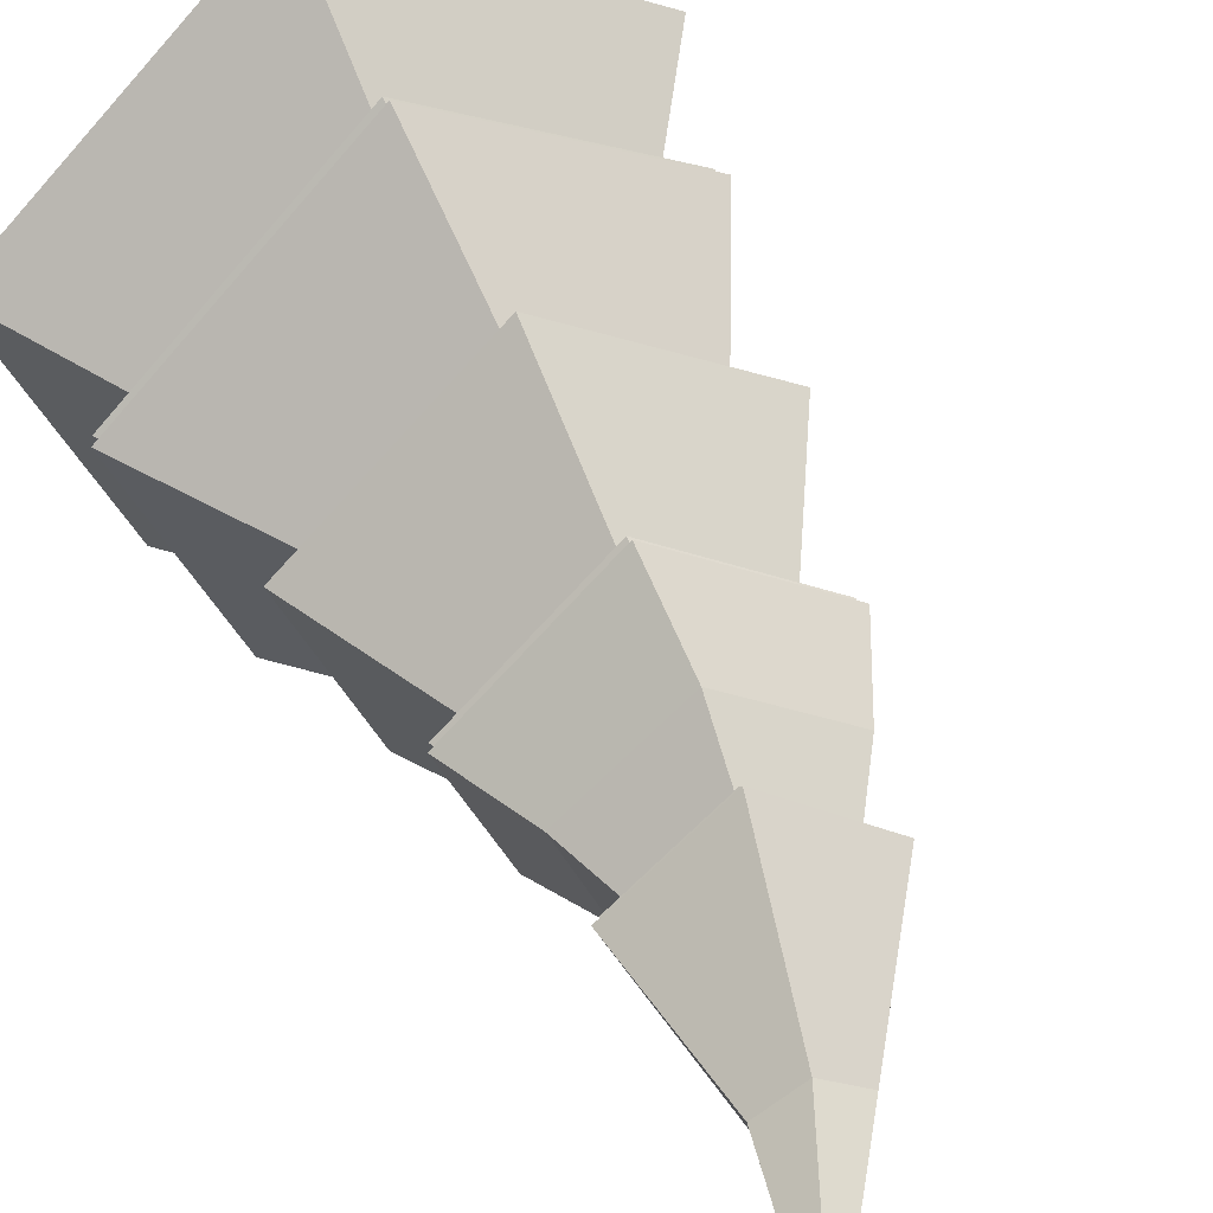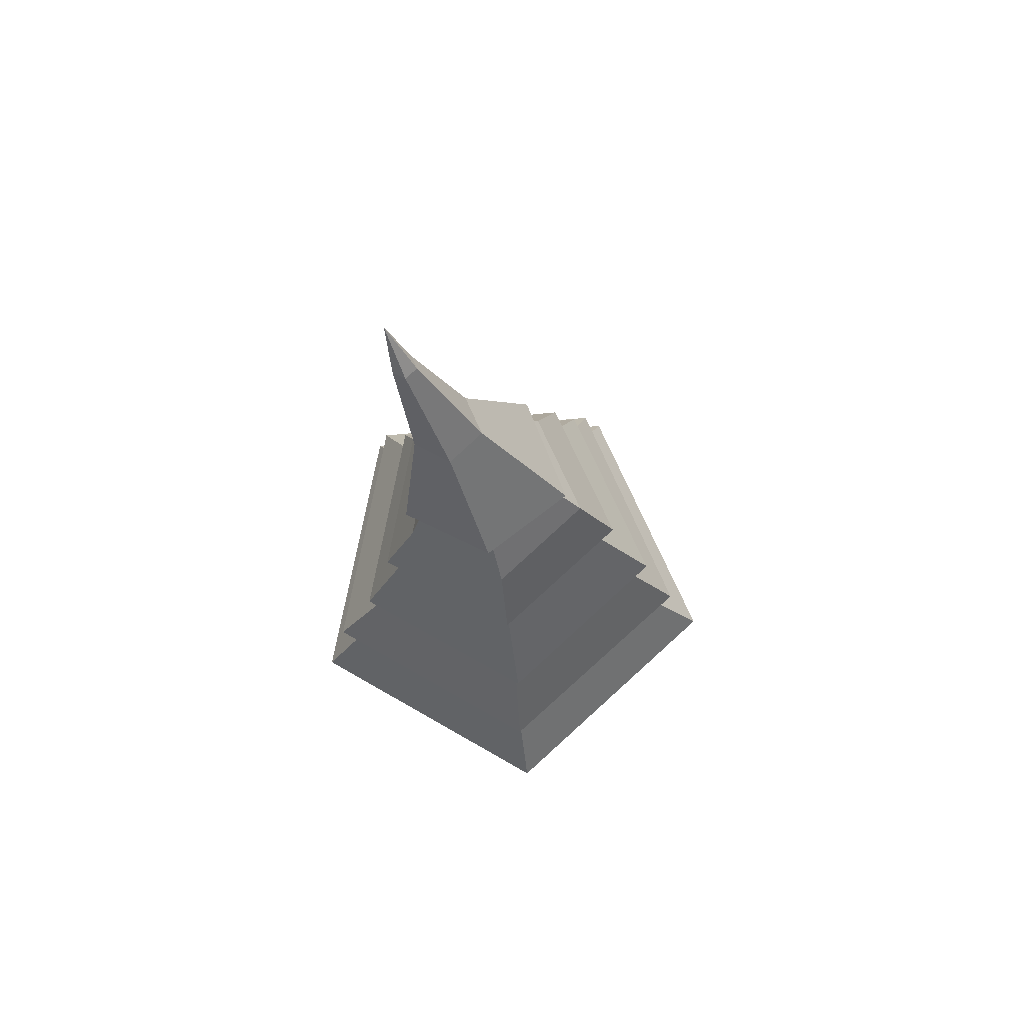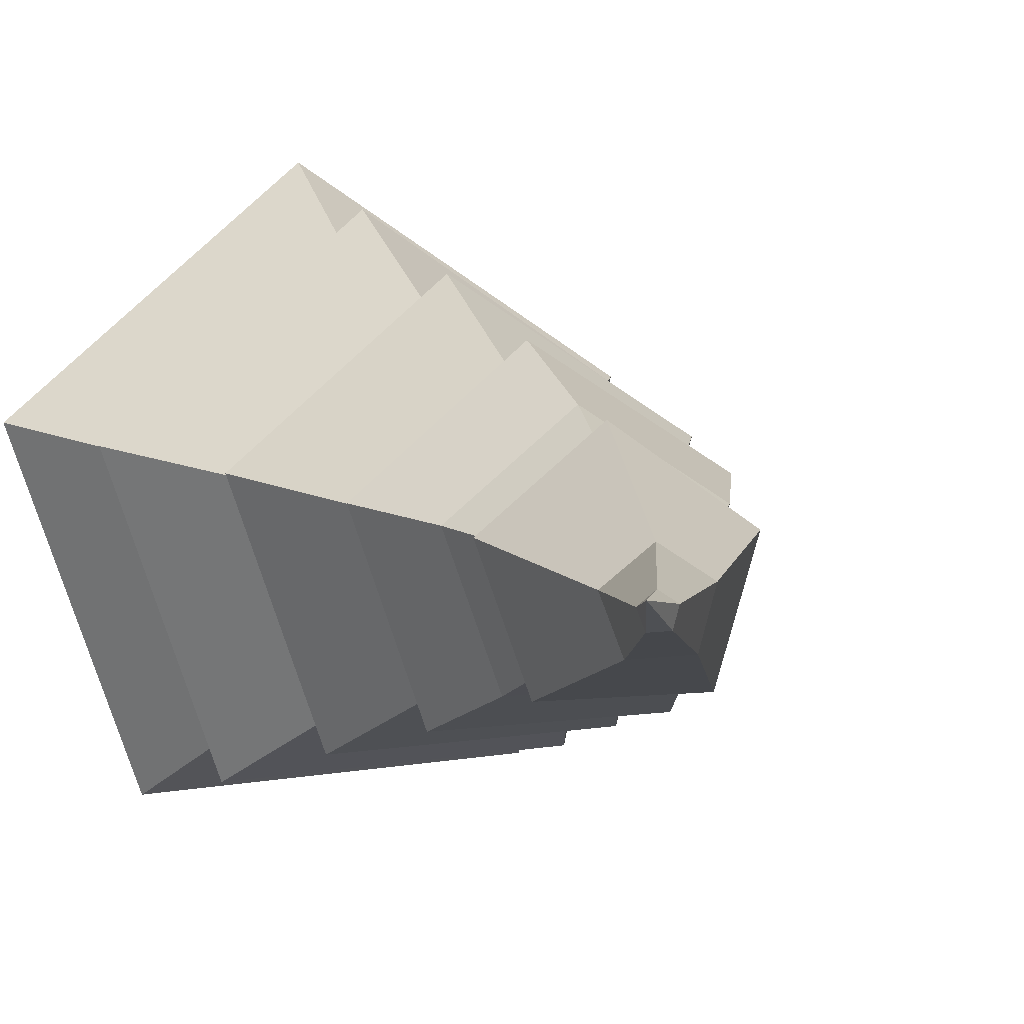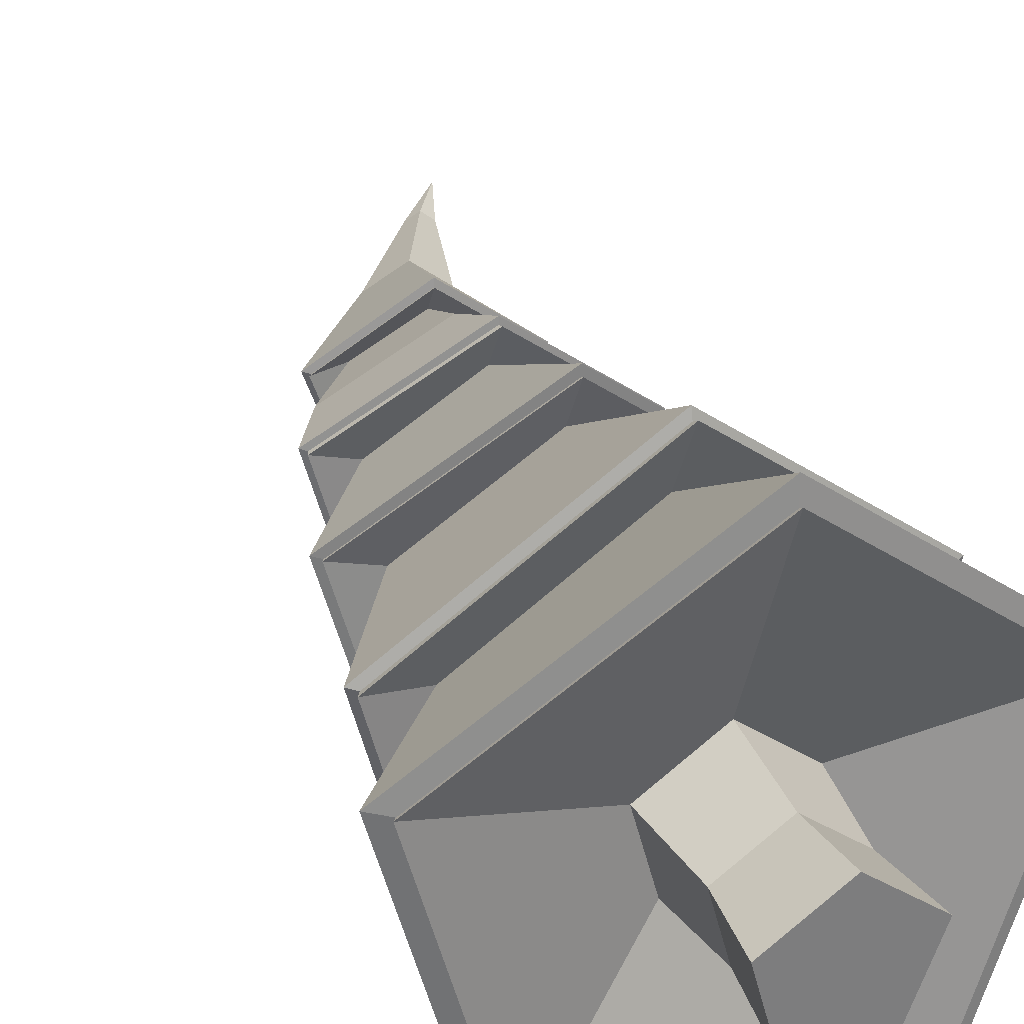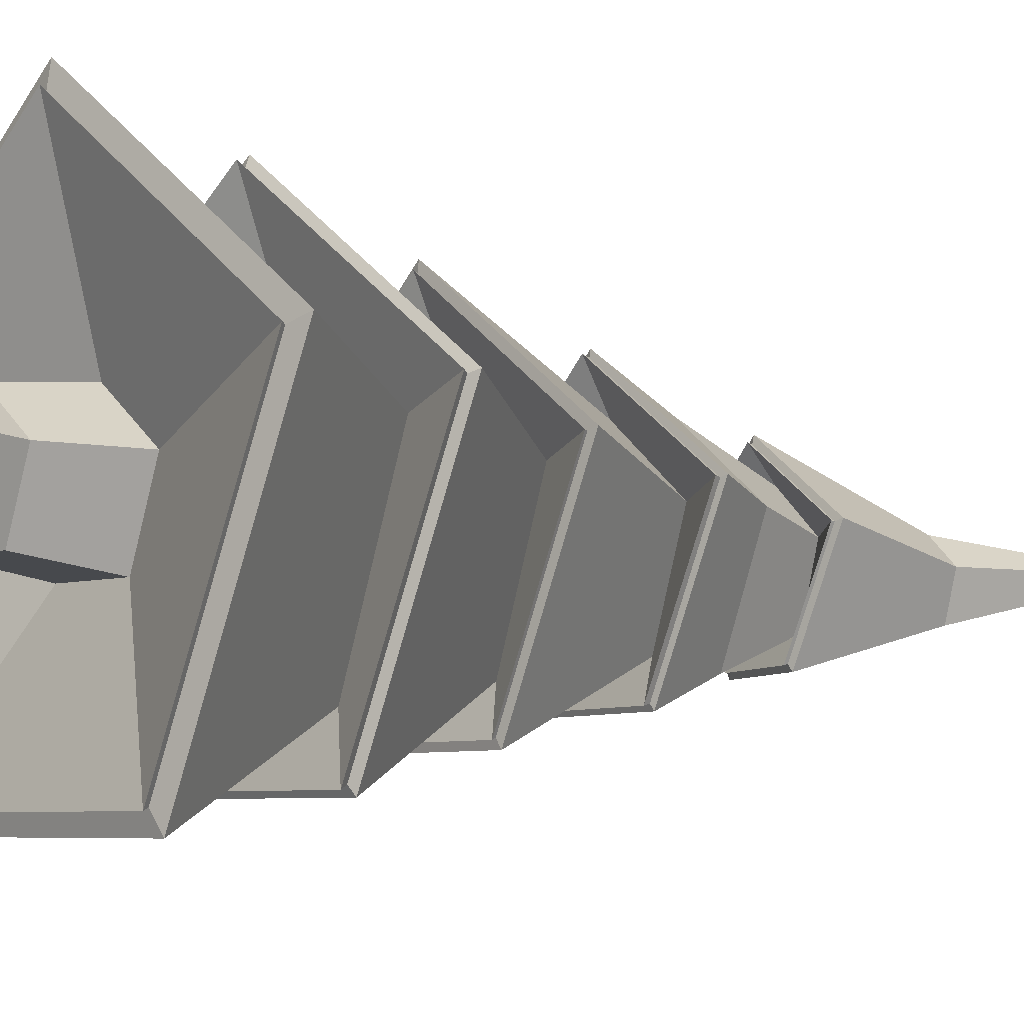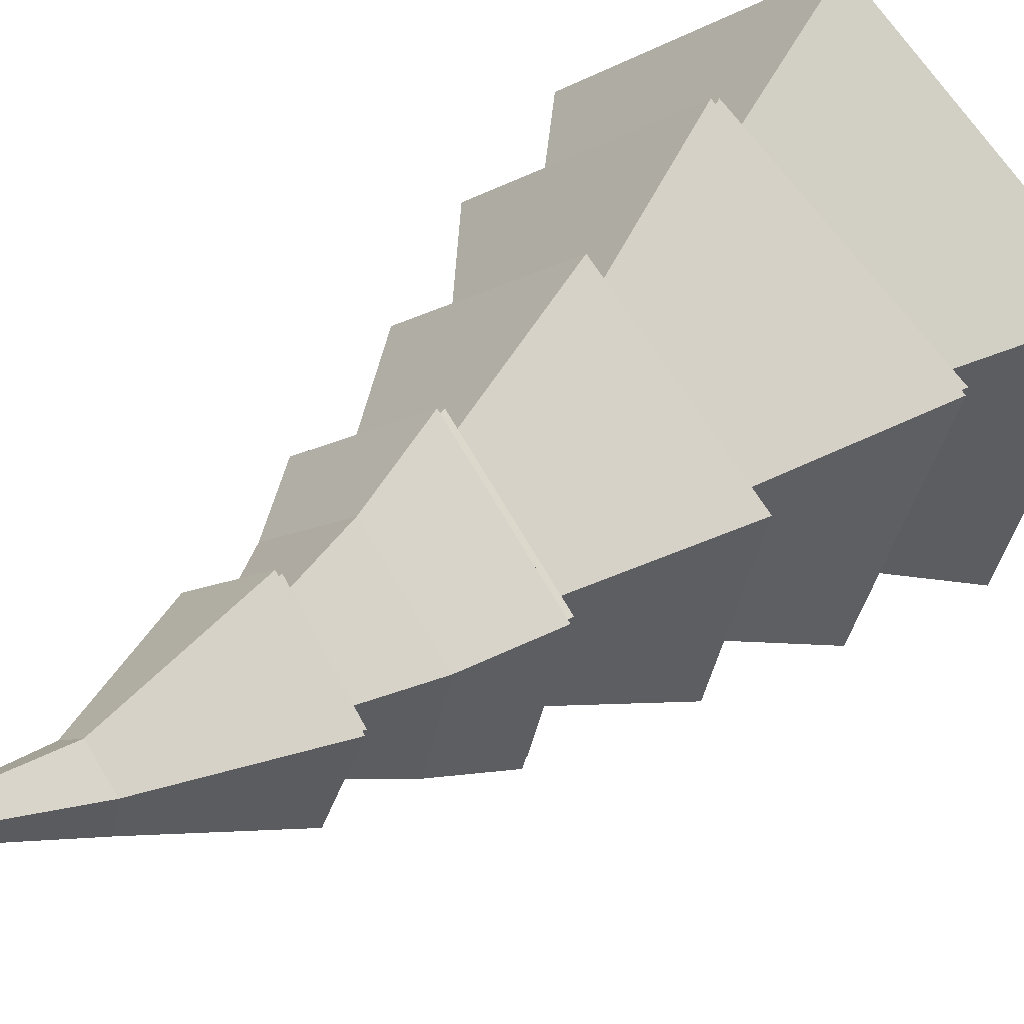
<metadata>
{"format":"obj","ext":"obj","renderer":"f3d","projection":"perspective","resolution":1024,"background":"white","views":[{"elev":47.6,"azim":152.2,"up":"+Z"},{"elev":77.7,"azim":-147.3,"up":"+Y"},{"elev":4.7,"azim":156.0,"up":"+Z"},{"elev":31.7,"azim":-23.2,"up":"+Z"},{"elev":-8.8,"azim":48.6,"up":"+Z"},{"elev":40.1,"azim":-141.5,"up":"+Z"}]}
</metadata>
<code>
g default
v 0.2915 -0.9619 0.124
v 0.2915 -0.3042 0.124
v 0.03789 -0.9619 0.3286
v 0.03789 -0.3042 0.3286
v -0.2351 -0.9619 0.1507
v -0.2351 -0.3042 0.1507
v -0.1503 -0.9619 -0.1639
v -0.1503 -0.3042 -0.1639
v 0.1752 -0.9619 -0.1804
v 0.1752 -0.3042 -0.1804
v 0.07476 -0.5334 1.053
v 0.9918 -0.4662 0.3128
v -0.9126 -0.4662 0.4096
v -0.6058 -0.4662 -0.7283
v 0.5712 -0.5334 -0.7881
v 0.3048 2.498 0.1846
v 0.4408 2.466 0.07178
v 0.1584 2.533 0.08654
v 0.2039 2.522 -0.08689
v 0.3784 2.481 -0.09601
v 0.08939 0.1737 0.6952
v 0.07229 0.7816 0.5616
v 0.1043 1.387 0.428
v 0.165 1.993 0.2944
v -0.06777 2.049 0.1385
v -0.2647 1.426 0.1862
v -0.4296 0.8104 0.234
v -0.5451 0.1792 0.2817
v 0.4084 0.1709 -0.4879
v 0.3246 0.767 -0.3759
v 0.2899 1.368 -0.2638
v 0.2821 1.965 -0.1518
v 0.3813 1.942 0.115
v 0.4471 1.352 0.1499
v 0.5384 0.7547 0.1847
v 0.6786 0.1686 0.2195
v 0.004573 2.031 -0.1373
v -0.1501 1.414 -0.2413
v -0.2737 0.8015 -0.3454
v -0.3479 0.1774 -0.4495
v 0.1483 1.894 0.4163
v 0.3244 1.852 -0.2551
v -0.2137 1.994 0.1485
v 0.4893 1.883 0.1464
v -0.0775 2.018 -0.2333
v 0.1032 1.282 0.6054
v -0.4327 1.407 0.2497
v 0.3762 1.253 -0.4126
v 0.6148 1.299 0.1961
v -0.264 1.39 -0.3796
v 0.07679 0.6829 0.7614
v -0.6179 0.7925 0.3054
v 0.4281 0.6627 -0.5435
v 0.7297 0.715 0.2368
v -0.4021 0.7578 -0.5011
v 0.1018 0.06259 0.9577
v -0.7915 0.07898 0.3755
v 0.551 0.06665 -0.7082
v 0.9322 0.1335 0.2879
v -0.5133 0.146 -0.654
v 0.25 -0.6527 0.1128
v 0.03571 -0.6527 0.2858
v -0.195 -0.6527 0.1354
v -0.1233 -0.6527 -0.1305
v 0.1517 -0.6527 -0.1445
v 0.5115 2.922 0.1205
v 0.5587 2.911 0.0813
v 0.4607 2.934 0.08643
v 0.4765 2.93 0.02621
v 0.5371 2.916 0.02304
v 0.1083 1.643 0.4649
v 0.3109 1.613 -0.2947
v -0.2895 1.738 0.1994
v 0.488 1.624 0.1595
v -0.1643 1.72 -0.2701
v -0.4232 1.432 0.2463
v 0.6061 1.324 0.1936
v -0.2574 1.415 -0.3722
v 0.1034 1.309 0.596
v 0.3717 1.281 -0.4047
v 0.1047 1.312 0.6229
v 0.3863 1.282 -0.4273
v -0.4479 1.442 0.2559
v 0.6323 1.328 0.2007
v -0.2739 1.423 -0.3931
v 0.1521 1.909 0.4098
v 0.3253 1.868 -0.2505
v -0.2039 2.007 0.1468
v 0.4874 1.897 0.1443
v -0.07015 2.03 -0.2291
v 0.1547 1.914 0.4394
v 0.342 1.87 -0.2746
v -0.2301 2.02 0.1551
v 0.5171 1.901 0.1523
v -0.08563 2.044 -0.2514
v 0.07737 0.6989 0.753
v 0.4244 0.6787 -0.5364
v -0.609 0.8067 0.3024
v 0.7224 0.7293 0.2346
v -0.3958 0.7726 -0.4945
v 0.07952 0.7003 0.7931
v 0.4464 0.6789 -0.5701
v -0.6462 0.8142 0.3167
v 0.7615 0.7323 0.245
v -0.4208 0.7782 -0.5258
v 0.1005 0.09188 0.9397
v 0.5408 0.09517 -0.6931
v -0.775 0.1087 0.3691
v 0.9143 0.1586 0.2832
v -0.5024 0.1725 -0.64
v 0.1023 0.1044 0.9784
v 0.5618 0.1076 -0.7255
v -0.8113 0.1223 0.3829
v 0.9516 0.1732 0.2933
v -0.5268 0.1882 -0.6702
v -0.8993 -0.4476 0.4049
v 0.98 -0.4479 0.3093
v -0.5966 -0.4477 -0.718
v 0.07505 -0.5129 1.04
v 0.5649 -0.513 -0.777
v 0.07999 -0.5028 1.129
v 0.6141 -0.5029 -0.8519
v -0.9824 -0.432 0.4368
v 1.067 -0.4325 0.3326
v -0.6523 -0.4321 -0.7875
v 0.6281 3.105 0.1185
f 61 2 62
f 62 2 4
f 62 4 63
f 63 4 6
f 63 6 64
f 64 6 8
f 64 8 65
f 65 8 10
f 65 10 61
f 61 10 2
f 1 3 9
f 3 5 9
f 5 7 9
f 9 65 1
f 1 65 61
f 7 64 9
f 9 64 65
f 5 63 7
f 7 63 64
f 3 62 5
f 5 62 63
f 1 61 3
f 3 61 62
f 6 4 13
f 13 4 11
f 93 91 18
f 18 91 16
f 2 10 12
f 12 10 15
f 2 12 4
f 4 12 11
f 8 6 14
f 14 6 13
f 8 14 10
f 10 14 15
f 19 18 69
f 69 18 68
f 92 20 94
f 94 20 17
f 93 18 95
f 95 18 19
f 91 94 16
f 16 94 17
f 92 95 20
f 20 95 19
f 125 40 122
f 122 40 29
f 112 115 30
f 30 115 39
f 102 105 31
f 31 105 38
f 72 75 32
f 32 75 37
f 121 124 21
f 21 124 36
f 111 114 22
f 22 114 35
f 101 104 23
f 23 104 34
f 71 74 24
f 24 74 33
f 123 28 125
f 125 28 40
f 113 27 115
f 115 27 39
f 105 103 38
f 38 103 26
f 73 25 75
f 75 25 37
f 122 29 124
f 124 29 36
f 112 30 114
f 114 30 35
f 102 31 104
f 104 31 34
f 72 32 74
f 74 32 33
f 123 121 28
f 28 121 21
f 111 22 113
f 113 22 27
f 101 23 103
f 103 23 26
f 71 24 73
f 73 24 25
f 37 45 32
f 32 45 42
f 33 44 24
f 24 44 41
f 25 43 37
f 37 43 45
f 33 32 44
f 44 32 42
f 24 41 25
f 25 41 43
f 26 23 47
f 47 23 46
f 34 31 49
f 49 31 48
f 26 47 38
f 38 47 50
f 34 49 23
f 23 49 46
f 38 50 31
f 31 50 48
f 27 22 52
f 52 22 51
f 35 30 54
f 54 30 53
f 27 52 39
f 39 52 55
f 35 54 22
f 22 54 51
f 39 55 30
f 30 55 53
f 28 21 57
f 57 21 56
f 36 29 59
f 59 29 58
f 40 28 60
f 60 28 57
f 36 59 21
f 21 59 56
f 40 60 29
f 29 60 58
f 66 67 68
f 67 70 68
f 70 69 68
f 16 17 66
f 66 17 67
f 19 69 20
f 20 69 70
f 18 16 68
f 68 16 66
f 20 70 17
f 17 70 67
f 81 71 83
f 83 71 73
f 82 72 84
f 84 72 74
f 85 83 75
f 75 83 73
f 81 84 71
f 71 84 74
f 82 85 72
f 72 85 75
f 48 50 80
f 80 50 78
f 46 49 79
f 79 49 77
f 50 47 78
f 78 47 76
f 48 80 49
f 49 80 77
f 46 79 47
f 47 79 76
f 80 78 82
f 82 78 85
f 79 77 81
f 81 77 84
f 78 76 85
f 85 76 83
f 80 82 77
f 77 82 84
f 79 81 76
f 76 81 83
f 42 45 87
f 87 45 90
f 41 44 86
f 86 44 89
f 43 88 45
f 45 88 90
f 42 87 44
f 44 87 89
f 43 41 88
f 88 41 86
f 87 90 92
f 92 90 95
f 86 89 91
f 91 89 94
f 88 93 90
f 90 93 95
f 87 92 89
f 89 92 94
f 86 91 88
f 88 91 93
f 51 96 52
f 52 96 98
f 53 97 54
f 54 97 99
f 55 52 100
f 100 52 98
f 51 54 96
f 96 54 99
f 53 55 97
f 97 55 100
f 96 101 98
f 98 101 103
f 97 102 99
f 99 102 104
f 100 98 105
f 105 98 103
f 96 99 101
f 101 99 104
f 97 100 102
f 102 100 105
f 56 106 57
f 57 106 108
f 58 107 59
f 59 107 109
f 57 108 60
f 60 108 110
f 56 59 106
f 106 59 109
f 58 60 107
f 107 60 110
f 106 111 108
f 108 111 113
f 107 112 109
f 109 112 114
f 108 113 110
f 110 113 115
f 106 109 111
f 111 109 114
f 107 110 112
f 112 110 115
f 11 119 13
f 13 119 116
f 15 120 12
f 12 120 117
f 14 13 118
f 118 13 116
f 11 12 119
f 119 12 117
f 15 14 120
f 120 14 118
f 119 121 116
f 116 121 123
f 120 122 117
f 117 122 124
f 118 116 125
f 125 116 123
f 119 117 121
f 121 117 124
f 120 118 122
f 122 118 125
f 67 70 126
f 66 67 126
f 68 66 126
f 70 69 126
f 126 69 68

</code>
